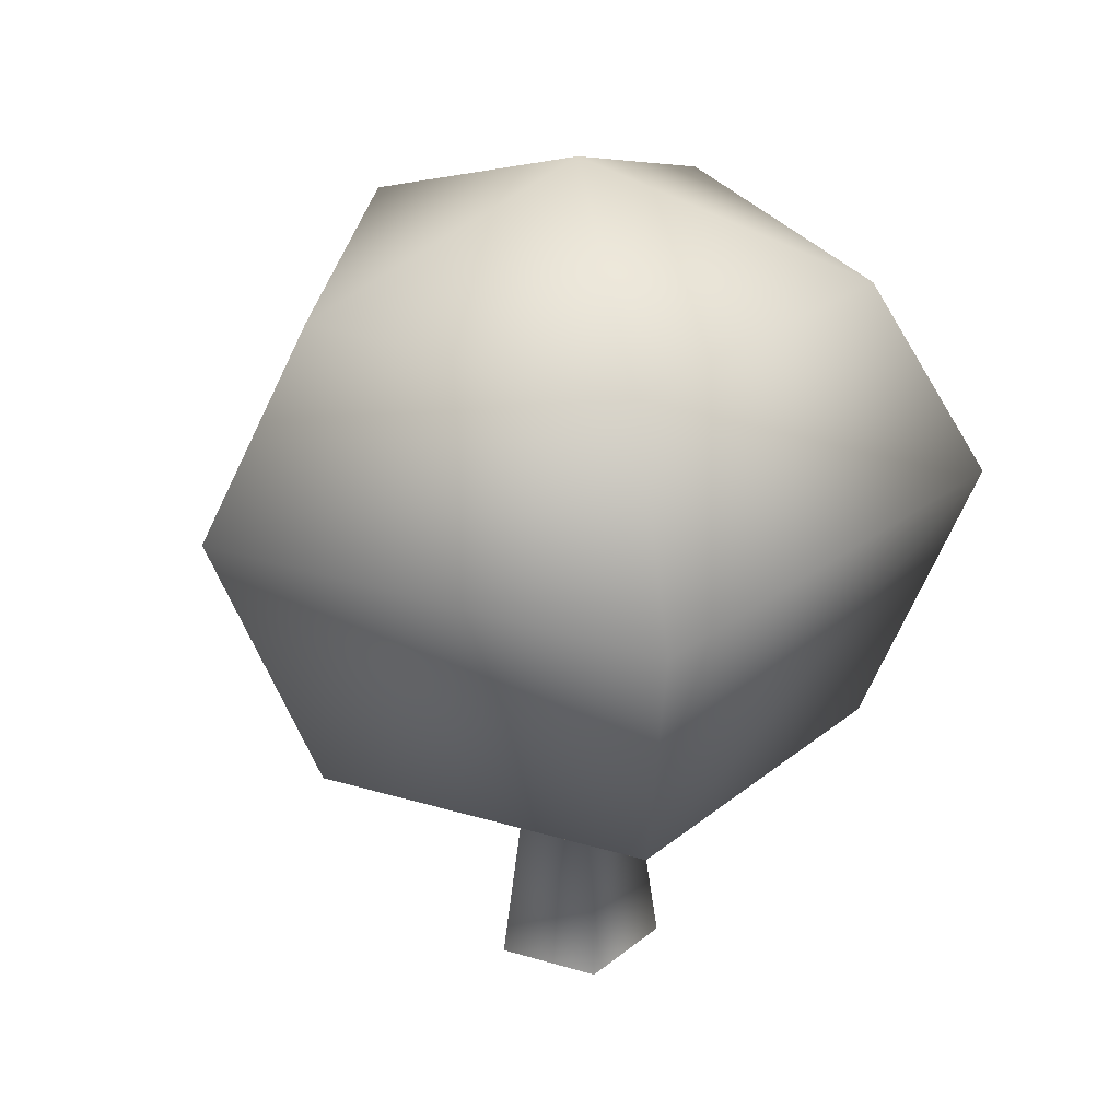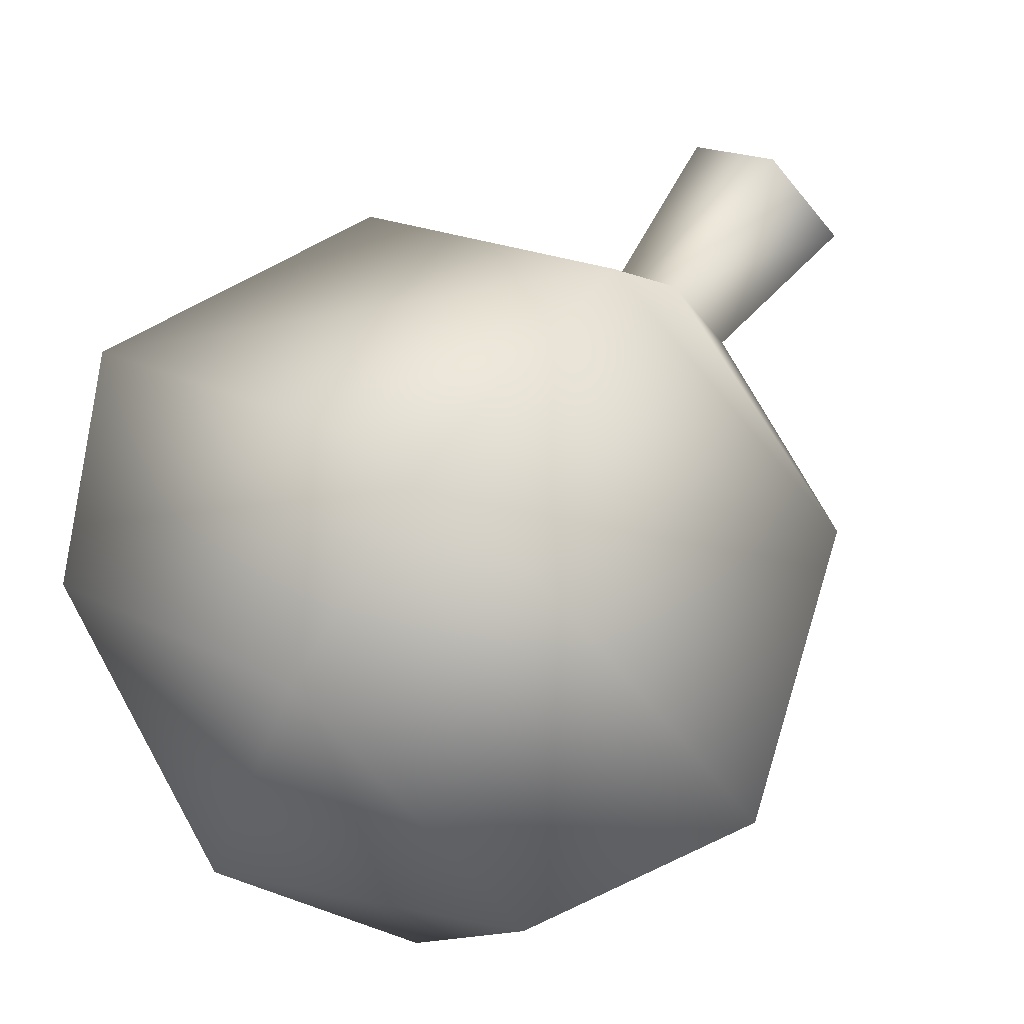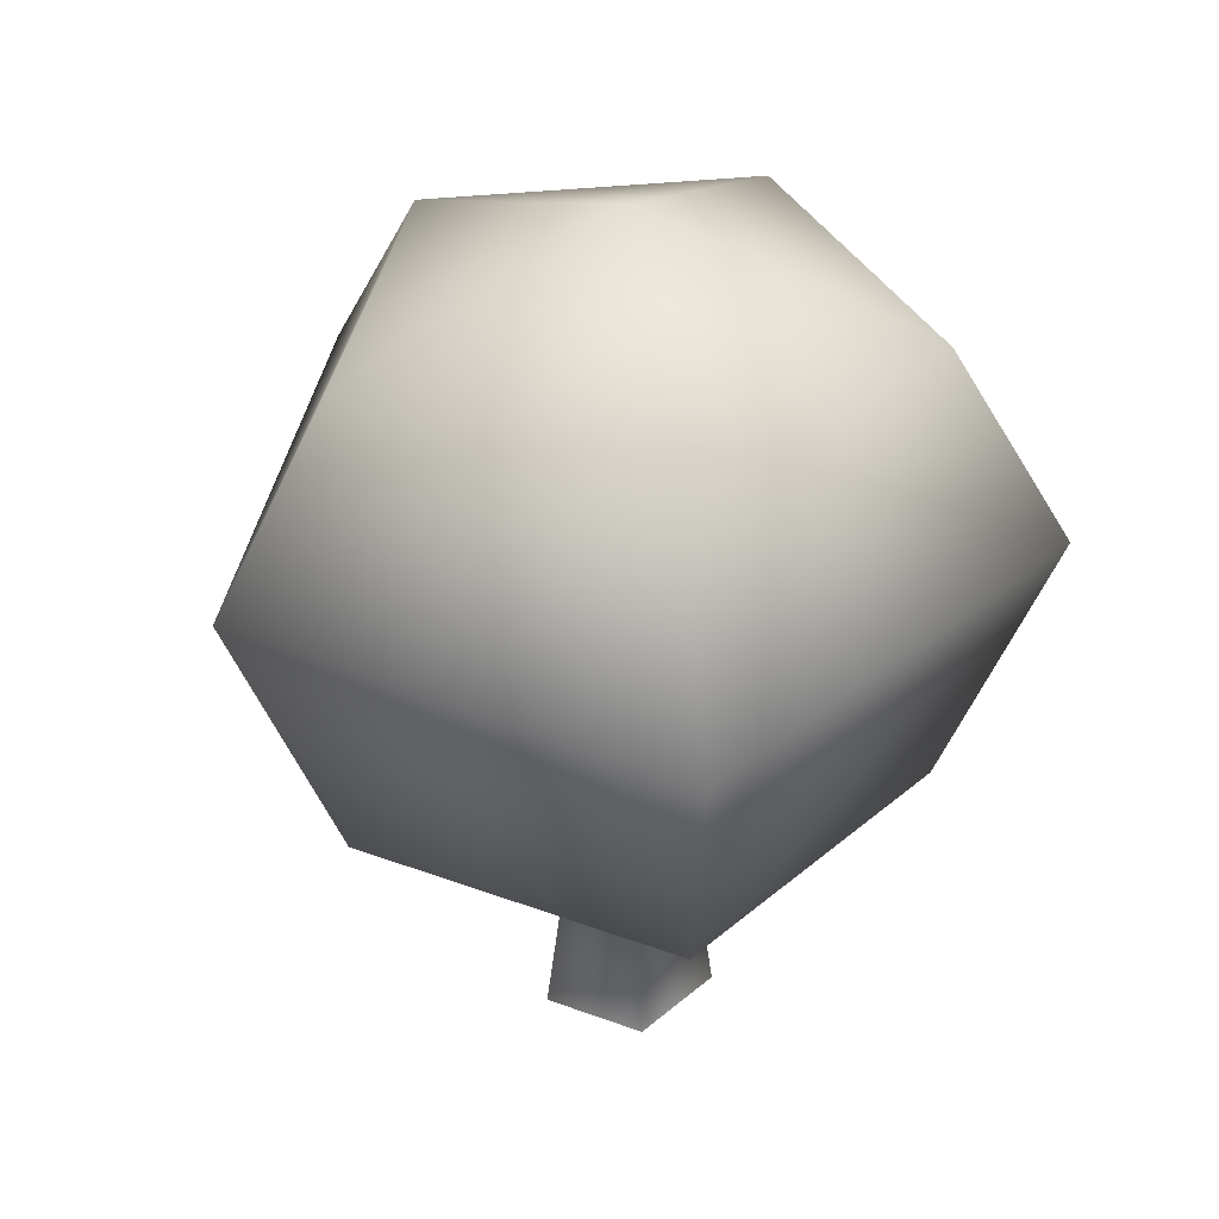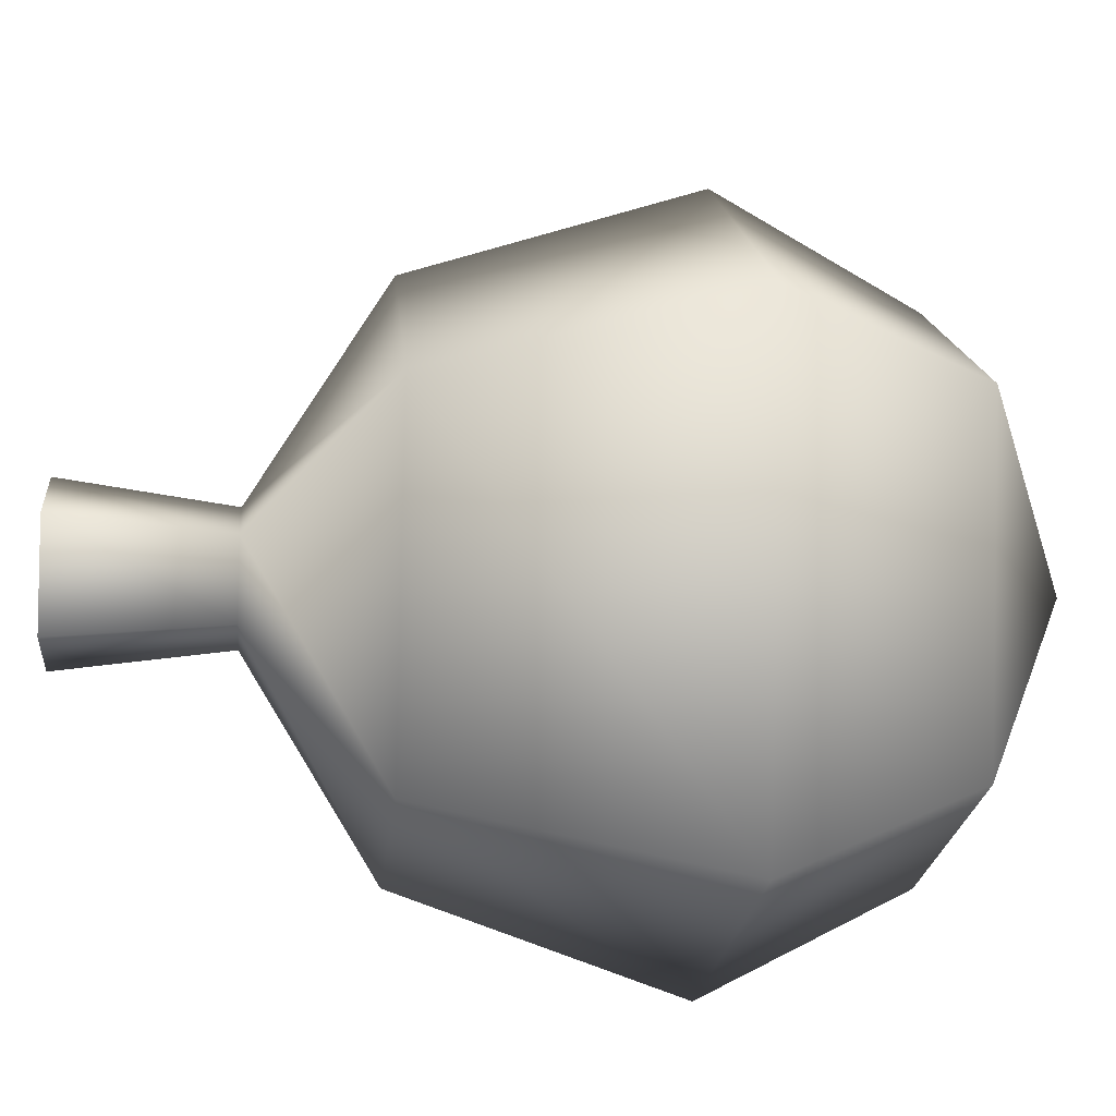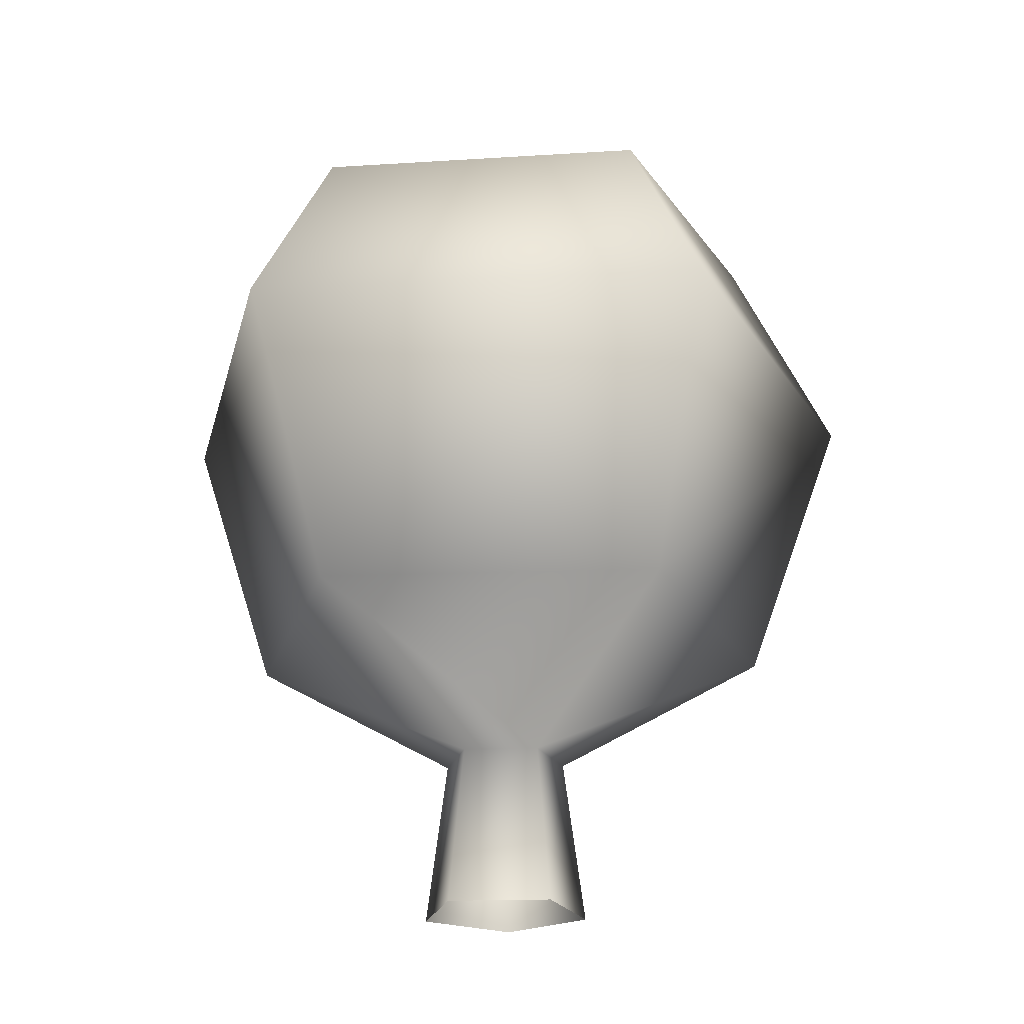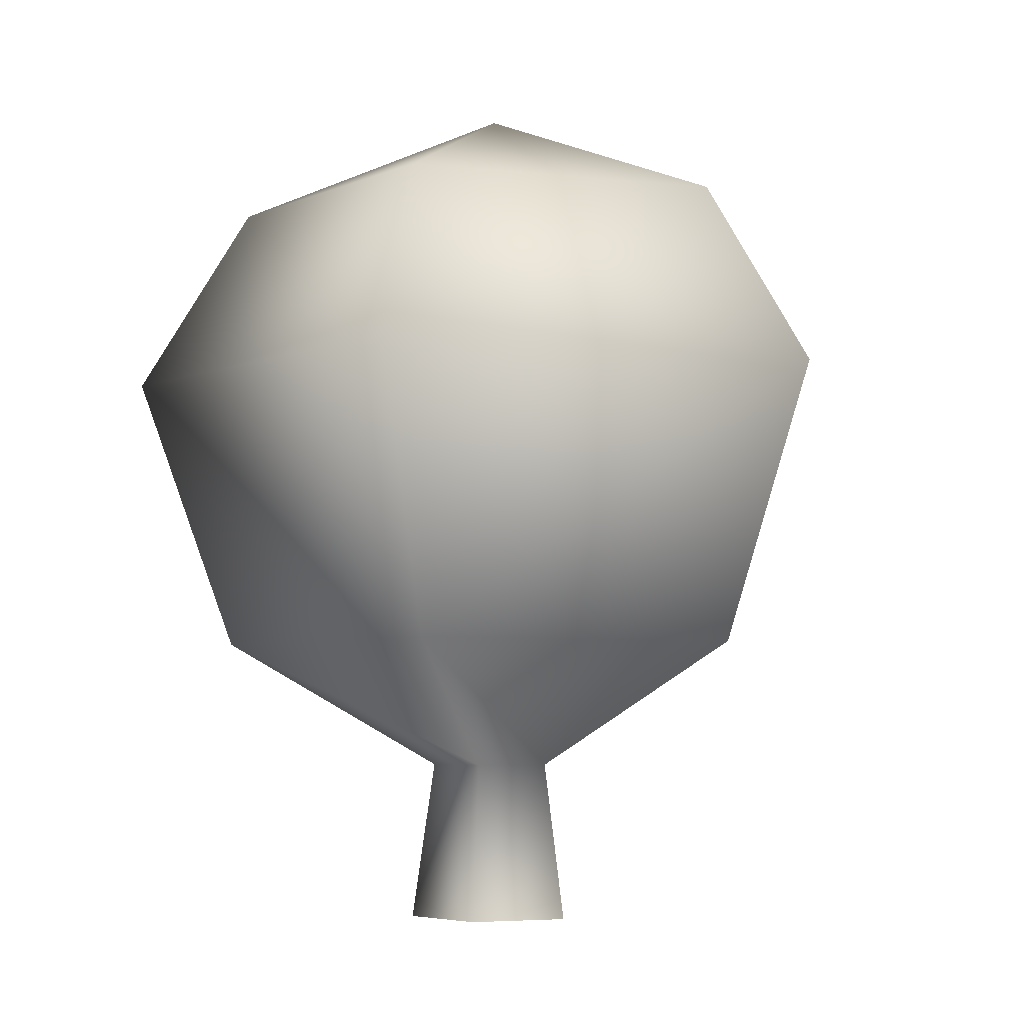
<metadata>
{"format":"obj","ext":"obj","renderer":"f3d","projection":"perspective","resolution":1024,"background":"white","views":[{"elev":30.2,"azim":128.4,"up":"+Y"},{"elev":64.5,"azim":-143.5,"up":"+Z"},{"elev":37.8,"azim":130.4,"up":"+Y"},{"elev":-15.5,"azim":84.8,"up":"+Z"},{"elev":-21.6,"azim":-35.2,"up":"+Y"},{"elev":-4.9,"azim":-60.8,"up":"+Y"}]}
</metadata>
<code>
v  0.0295 35.87 0
v  -10.9 31.47 2.376
v  -1.088 31.47 11.13
v  10.27 31.47 4.501
v  7.473 31.47 -8.345
v  -5.607 31.47 -9.658
v  -15.41 23.64 3.707
v  -1.215 23.64 15.83
v  14.7 23.64 6.075
v  10.34 23.64 -12.07
v  -8.268 23.64 -13.54
v  -0.5298 12.01 11.71
v  -11.28 12.01 3.087
v  11 12.01 4.151
v  7.366 12.01 -9.147
v  -6.403 12.01 -9.804
v  -0.0972 6.696 2.653
v  -2.533 6.696 0.6993
v  2.513 6.696 0.9402
v  1.691 6.696 -2.072
v  -1.427 6.696 -2.221
v  -0.1426 0 3.603
v  -3.45 0 0.9496
v  3.403 0 1.277
v  2.286 0 -2.814
v  -1.949 0 -3.016
g MESH_tree_1
f 1 2 3
f 1 3 4
f 1 4 5
f 1 5 6
f 1 6 2
f 8 3 2
f 2 7 8
f 9 4 3
f 3 8 9
f 10 5 4
f 4 9 10
f 11 6 5
f 5 10 11
f 7 2 6
f 6 11 7
f 7 11 16
f 16 13 7
f 8 7 13
f 13 12 8
f 9 8 12
f 12 14 9
f 10 9 14
f 14 15 10
f 11 10 15
f 15 16 11
f 13 18 17
f 17 12 13
f 14 12 17
f 17 19 14
f 15 14 19
f 19 20 15
f 16 15 20
f 20 21 16
f 16 21 18
f 18 13 16
f 17 18 23
f 23 22 17
f 19 17 22
f 22 24 19
f 20 19 24
f 24 25 20
f 21 20 25
f 25 26 21
f 18 21 26
f 26 23 18

</code>
